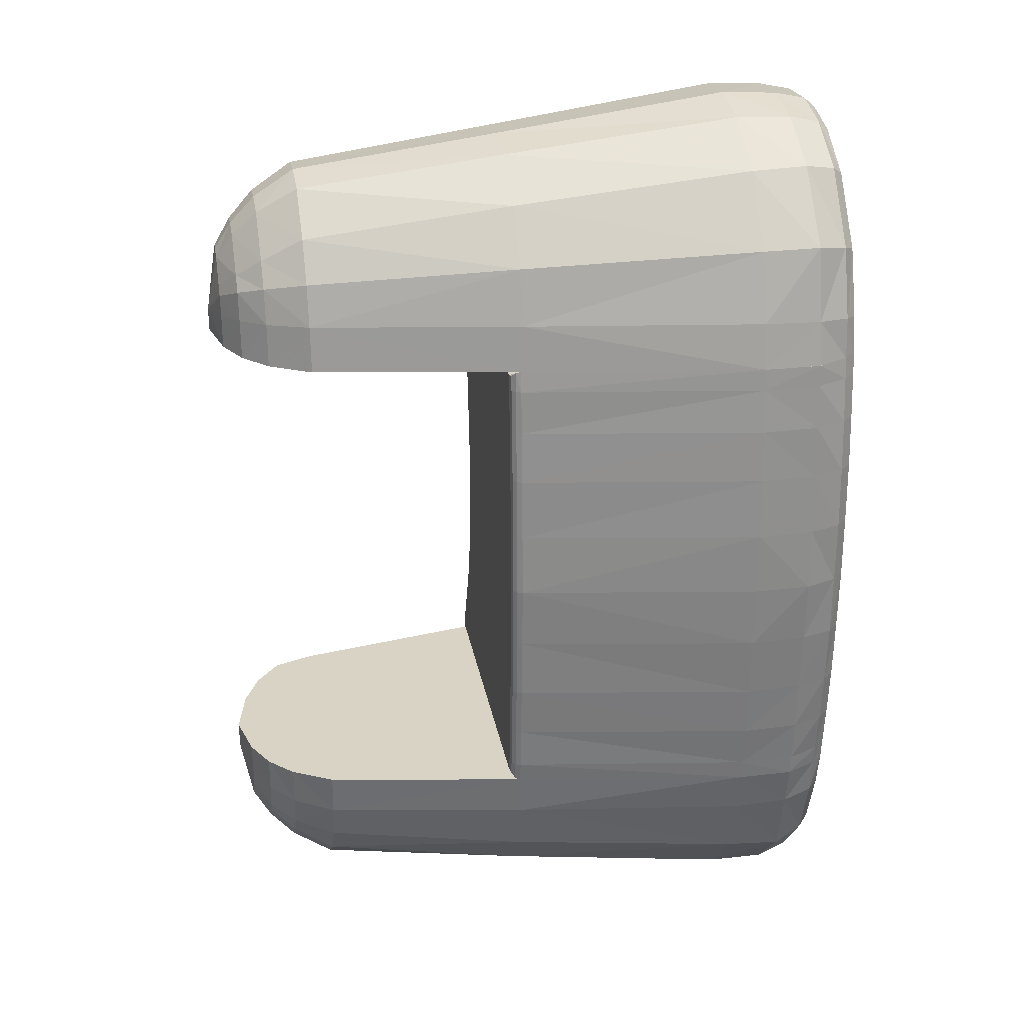
<metadata>
{"format":"obj","ext":"obj","renderer":"f3d","projection":"perspective","resolution":1024,"background":"white","views":[{"elev":28.3,"azim":-10.2,"up":"+Y"}]}
</metadata>
<code>
v -0.03004 0.07907 0.00517
v -0.02003 0.09133 0.009271
v -0.01022 0.0972 0.01118
v -0.01022 0.09738 -0.00811
v -0.02003 0.09126 -0.006793
v -0.03004 0.07918 -0.002513
v 0.1169 0.1072 0.0134
v 0.09593 0.1098 0.01446
v 0.1169 0.108 -0.01158
v 0.09593 0.1101 -0.01257
v -0.03004 0.07991 0.001181
v -0.02003 0.09241 0.001181
v -0.01022 0.09873 0.001181
v 0.09593 0.112 0.001181
v 0.1169 0.1094 0.001181
v 0.1195 0.09852 0.001181
v 0.1094 0.1094 -0.01222
v 0.1094 0.1111 0.001181
v 0.1094 0.109 0.01407
v -0.02599 0.08518 -0.004938
v -0.02599 0.08614 0.001181
v -0.02599 0.08532 0.007275
v 0.1195 0.1048 0.01254
v 0.1195 0.1071 0.001181
v 0.1195 0.1051 -0.01041
v 0.09593 0.1008 -0.0243
v 0.1094 0.101 -0.02403
v 0.1169 0.1014 -0.02404
v 0.1195 0.09893 -0.02187
v 0.1195 0.09254 0.001181
v 0.1195 0.09787 0.0249
v 0.1169 0.1 0.0271
v 0.1094 0.1016 0.02905
v 0.09593 0.1013 0.02937
v 0.09593 0.0844 -0.03778
v 0.1094 0.08474 -0.03908
v 0.1169 0.08371 -0.03792
v 0.1195 0.08203 -0.03539
v 0.1195 0.0789 0.001181
v 0.1195 0.08326 0.03692
v 0.1169 0.08461 0.03971
v 0.1094 0.08642 0.04338
v 0.09593 0.08607 0.04255
v 0.09593 0.06933 -0.04464
v 0.1094 0.06855 -0.04424
v 0.1169 0.0677 -0.04197
v 0.1195 0.06716 -0.03971
v 0.1195 0.06647 0.001181
v 0.1195 0.06795 0.04221
v 0.1169 0.06857 0.04493
v 0.1094 0.06934 0.04752
v 0.09593 0.06977 0.04751
v -0.01022 0.08832 0.02158
v -0.02002 0.08279 0.01918
v -0.02599 0.07808 0.01541
v -0.03004 0.07363 0.009753
v -0.03004 0.07527 -0.006763
v -0.02599 0.07927 -0.01221
v -0.02002 0.08383 -0.01612
v -0.01022 0.08889 -0.01828
v -0.01022 0.07921 0.02756
v -0.02002 0.07709 0.02311
v -0.02599 0.07479 0.01829
v -0.03004 0.07144 0.01134
v -0.01022 0.08108 -0.02666
v -0.02001 0.07877 -0.02248
v -0.02598 0.07432 -0.01516
v -0.03007 0.07068 -0.009206
v -0.01022 0.07224 -0.03016
v -0.01999 0.07184 -0.02526
v -0.02594 0.07078 -0.01795
v -0.02992 0.06939 -0.009405
v -0.01022 0.06965 0.0303
v -0.02 0.06892 0.02519
v -0.02597 0.06795 0.01949
v -0.03 0.0666 0.01219
v 0.03924 0.06984 0.03898
v 0.03924 0.08292 0.03562
v 0.03924 0.09504 0.02587
v 0.03924 0.1032 0.01277
v 0.03924 0.1048 0.001181
v 0.03924 0.1033 -0.01018
v 0.03924 0.09565 -0.02211
v 0.03924 0.0838 -0.03369
v 0.03924 0.07109 -0.03804
v -0.03005 0.05882 0.01293
v -0.02599 0.05882 0.02048
v -0.02002 0.05882 0.02645
v -0.01022 0.05882 0.03178
v -0.01022 0.05882 -0.03018
v -0.02002 0.05882 -0.02692
v -0.02599 0.05882 -0.01983
v -0.03005 0.05882 -0.01114
v -0.03281 0.06471 0.002474
v 0.09593 0.05882 -0.0466
v 0.1094 0.05882 -0.04613
v 0.1169 0.05882 -0.04345
v 0.1195 0.05882 -0.04167
v 0.1195 0.05882 0.001181
v 0.1195 0.05882 0.04409
v 0.1169 0.05882 0.04617
v 0.1094 0.05882 0.0496
v 0.09593 0.0589 0.04957
v 0.03864 0.05882 -0.03881
v 0.03859 0.05882 0.04034
v -0.03282 0.05882 0.001537
v 0.09593 0 0.0532
v 0.1169 0 0.05056
v 0.1169 0 -0.0488
v 0.1109 0 -0.05042
v 0.1094 0 0.05318
v 0.1195 0 0.001181
v 0.1195 0 0.04806
v 0.1195 0 -0.04659
v 0.03605 0 0.04073
v 0.03637 0 0.04203
v 0.03723 0 0.04306
v 0.03846 0 0.04359
v 0.0383 0 -0.02615
v 0.03713 0 -0.02552
v 0.03634 0 -0.02445
v 0.03605 0 -0.02314
v 0.09593 0.03037 0.05209
v 0.1094 0.03037 0.05165
v 0.1169 0.03037 0.04956
v 0.1195 0.03037 0.001181
v 0.1169 0.03037 -0.04736
v 0.1094 0.03037 -0.04965
v 0.09593 0.0589 0.04957
v 0.1094 0.0589 0.0496
v 0.1169 0.0589 0.04617
v 0.1195 0.0589 0.001181
v 0.1169 0.0589 -0.04345
v 0.1094 0.0589 -0.04613
v 0.1195 0.0589 0.04409
v 0.1195 0.03037 -0.04514
v 0.1195 0.03037 0.04708
v 0.1195 0.0589 -0.04167
v 0.1169 0.0431 0.04833
v 0.1094 0.0431 0.05095
v 0.09593 0.0431 0.05121
v 0.1094 0.0431 -0.04846
v 0.1169 0.0431 -0.04598
v 0.1195 0.0431 -0.04367
v 0.1195 0.0431 0.001181
v 0.1195 0.0431 0.04587
v 0.09593 0.01529 0.05295
v 0.1094 0.01529 -0.0507
v 0.1169 0.01529 -0.04838
v 0.1195 0.01529 -0.04598
v 0.1195 0.01529 0.001181
v 0.1195 0.01529 0.0477
v 0.1169 0.01529 0.05048
v 0.1094 0.01529 0.05251
v 0.1195 0.05374 0.001181
v 0.1195 0.05374 -0.04231
v 0.1169 0.05374 -0.04426
v 0.1094 0.05374 -0.04687
v 0.09593 0.05374 0.05008
v 0.1094 0.05374 0.05002
v 0.1169 0.05374 0.04686
v 0.1195 0.05374 0.04465
v 0.03845 0.01529 0.04306
v 0.03722 0.01529 0.04253
v 0.03636 0.01529 0.0415
v 0.03605 0.01529 0.0402
v 0.03605 0.03037 0.03966
v 0.03636 0.03037 0.04097
v 0.03723 0.03037 0.04199
v 0.03846 0.03037 0.04252
v 0.03847 0.0431 0.04162
v 0.03723 0.0431 0.04109
v 0.03637 0.0431 0.04006
v 0.03605 0.0431 0.03875
v 0.03606 0.05702 0.03758
v 0.03639 0.0574 0.03894
v 0.03732 0.05844 0.03995
v 0.03859 0.0589 0.04034
v 0.03605 0.01529 -0.02484
v 0.03634 0.01529 -0.02614
v 0.03714 0.01529 -0.0272
v 0.03832 0.01529 -0.02783
v 0.03825 0.03037 -0.02959
v 0.0371 0.03037 -0.02894
v 0.03633 0.03037 -0.02789
v 0.03605 0.03037 -0.02662
v 0.03605 0.0431 -0.03156
v 0.03634 0.0431 -0.03277
v 0.03715 0.0431 -0.03376
v 0.03833 0.0431 -0.03435
v 0.03864 0.0589 -0.03881
v 0.03734 0.05829 -0.03835
v 0.0364 0.05736 -0.0373
v 0.03606 0.05702 -0.03592
v 0.03606 0.05374 0.03812
v 0.03637 0.05374 0.03943
v 0.03724 0.05374 0.04045
v 0.03848 0.05374 0.04097
v 0.03849 0.05374 -0.03884
v 0.03725 0.05374 -0.03833
v 0.03637 0.05374 -0.03732
v 0.03606 0.05374 -0.03602
v 0.09593 0 0.0532
v 0.1169 0 0.05056
v 0.1169 0 -0.0488
v 0.1109 0 -0.05042
v 0.1094 0 0.05318
v 0.1195 0 0.001181
v 0.1195 0 0.04806
v 0.1195 0 -0.04659
v 0.03605 0 0.04073
v 0.03637 0 0.04203
v 0.03723 0 0.04306
v 0.03846 0 0.04359
v 0.0383 0 -0.02615
v 0.03713 0 -0.02552
v 0.03634 0 -0.02445
v 0.03605 0 -0.02314
v 0.09593 -0.03037 0.05209
v 0.1094 -0.03037 0.05165
v 0.1169 -0.03037 0.04956
v 0.1195 -0.03037 0.001181
v 0.1169 -0.03037 -0.04736
v 0.1094 -0.03037 -0.04965
v 0.09593 -0.0589 0.04957
v 0.1094 -0.0589 0.0496
v 0.1169 -0.0589 0.04617
v 0.1195 -0.0589 0.001181
v 0.1169 -0.0589 -0.04345
v 0.1094 -0.0589 -0.04613
v 0.1195 -0.0589 0.04409
v 0.1195 -0.03037 -0.04514
v 0.1195 -0.03037 0.04708
v 0.1195 -0.0589 -0.04167
v 0.1169 -0.0431 0.04833
v 0.1094 -0.0431 0.05095
v 0.09593 -0.0431 0.05121
v 0.1094 -0.0431 -0.04846
v 0.1169 -0.0431 -0.04598
v 0.1195 -0.0431 -0.04367
v 0.1195 -0.0431 0.001181
v 0.1195 -0.0431 0.04587
v 0.09593 -0.01529 0.05295
v 0.1094 -0.01529 -0.0507
v 0.1169 -0.01529 -0.04838
v 0.1195 -0.01529 -0.04598
v 0.1195 -0.01529 0.001181
v 0.1195 -0.01529 0.0477
v 0.1169 -0.01529 0.05048
v 0.1094 -0.01529 0.05251
v 0.1195 -0.05374 0.001181
v 0.1195 -0.05374 -0.04231
v 0.1169 -0.05374 -0.04426
v 0.1094 -0.05374 -0.04687
v 0.09593 -0.05374 0.05008
v 0.1094 -0.05374 0.05002
v 0.1169 -0.05374 0.04686
v 0.1195 -0.05374 0.04465
v 0.03845 -0.01529 0.04306
v 0.03722 -0.01529 0.04253
v 0.03636 -0.01529 0.0415
v 0.03605 -0.01529 0.0402
v 0.03605 -0.03037 0.03966
v 0.03636 -0.03037 0.04097
v 0.03723 -0.03037 0.04199
v 0.03846 -0.03037 0.04252
v 0.03847 -0.0431 0.04162
v 0.03723 -0.0431 0.04109
v 0.03637 -0.0431 0.04006
v 0.03605 -0.0431 0.03875
v 0.03606 -0.05702 0.03758
v 0.03639 -0.0574 0.03894
v 0.03732 -0.05844 0.03995
v 0.03859 -0.0589 0.04034
v 0.03605 -0.01529 -0.02484
v 0.03634 -0.01529 -0.02614
v 0.03714 -0.01529 -0.0272
v 0.03832 -0.01529 -0.02783
v 0.03825 -0.03037 -0.02959
v 0.0371 -0.03037 -0.02894
v 0.03633 -0.03037 -0.02789
v 0.03605 -0.03037 -0.02662
v 0.03605 -0.0431 -0.03156
v 0.03634 -0.0431 -0.03277
v 0.03715 -0.0431 -0.03376
v 0.03833 -0.0431 -0.03435
v 0.03864 -0.0589 -0.03881
v 0.03734 -0.05829 -0.03835
v 0.0364 -0.05736 -0.0373
v 0.03606 -0.05702 -0.03592
v 0.03606 -0.05374 0.03812
v 0.03637 -0.05374 0.03943
v 0.03724 -0.05374 0.04045
v 0.03848 -0.05374 0.04097
v 0.03849 -0.05374 -0.03884
v 0.03725 -0.05374 -0.03833
v 0.03637 -0.05374 -0.03732
v 0.03606 -0.05374 -0.03602
v -0.03004 -0.07907 0.00517
v -0.02003 -0.09133 0.009271
v -0.01022 -0.0972 0.01118
v -0.01022 -0.09738 -0.00811
v -0.02003 -0.09126 -0.006793
v -0.03004 -0.07918 -0.002513
v 0.1169 -0.1072 0.0134
v 0.09593 -0.1098 0.01446
v 0.1169 -0.108 -0.01158
v 0.09593 -0.1101 -0.01257
v -0.03004 -0.07991 0.001181
v -0.02003 -0.09241 0.001181
v -0.01022 -0.09873 0.001181
v 0.09593 -0.112 0.001181
v 0.1169 -0.1094 0.001181
v 0.1195 -0.09852 0.001181
v 0.1094 -0.1094 -0.01222
v 0.1094 -0.1111 0.001181
v 0.1094 -0.109 0.01407
v -0.02599 -0.08518 -0.004938
v -0.02599 -0.08614 0.001181
v -0.02599 -0.08532 0.007275
v 0.1195 -0.1048 0.01254
v 0.1195 -0.1071 0.001181
v 0.1195 -0.1051 -0.01041
v 0.09593 -0.1008 -0.0243
v 0.1094 -0.101 -0.02403
v 0.1169 -0.1014 -0.02404
v 0.1195 -0.09893 -0.02187
v 0.1195 -0.09254 0.001181
v 0.1195 -0.09787 0.0249
v 0.1169 -0.1 0.0271
v 0.1094 -0.1016 0.02905
v 0.09593 -0.1013 0.02937
v 0.09593 -0.0844 -0.03778
v 0.1094 -0.08474 -0.03908
v 0.1169 -0.08371 -0.03792
v 0.1195 -0.08203 -0.03539
v 0.1195 -0.0789 0.001181
v 0.1195 -0.08326 0.03692
v 0.1169 -0.08461 0.03971
v 0.1094 -0.08642 0.04338
v 0.09593 -0.08607 0.04255
v 0.09593 -0.06933 -0.04464
v 0.1094 -0.06855 -0.04424
v 0.1169 -0.0677 -0.04197
v 0.1195 -0.06716 -0.03971
v 0.1195 -0.06647 0.001181
v 0.1195 -0.06795 0.04221
v 0.1169 -0.06857 0.04493
v 0.1094 -0.06934 0.04752
v 0.09593 -0.06977 0.04751
v -0.01022 -0.08832 0.02158
v -0.02002 -0.08279 0.01918
v -0.02599 -0.07808 0.01541
v -0.03004 -0.07363 0.009753
v -0.03004 -0.07527 -0.006763
v -0.02599 -0.07927 -0.01221
v -0.02002 -0.08383 -0.01612
v -0.01022 -0.08889 -0.01828
v -0.01022 -0.07921 0.02756
v -0.02002 -0.07709 0.02311
v -0.02599 -0.07479 0.01829
v -0.03004 -0.07144 0.01134
v -0.01022 -0.08108 -0.02666
v -0.02001 -0.07877 -0.02248
v -0.02598 -0.07432 -0.01516
v -0.03007 -0.07068 -0.009206
v -0.01022 -0.07224 -0.03016
v -0.01999 -0.07184 -0.02526
v -0.02594 -0.07078 -0.01795
v -0.02992 -0.06939 -0.009405
v -0.01022 -0.06965 0.0303
v -0.02 -0.06892 0.02519
v -0.02597 -0.06795 0.01949
v -0.03 -0.0666 0.01219
v 0.03924 -0.06984 0.03898
v 0.03924 -0.08292 0.03562
v 0.03924 -0.09504 0.02587
v 0.03924 -0.1032 0.01277
v 0.03924 -0.1048 0.001181
v 0.03924 -0.1033 -0.01018
v 0.03924 -0.09565 -0.02211
v 0.03924 -0.0838 -0.03369
v 0.03924 -0.07109 -0.03804
v -0.03005 -0.05882 0.01293
v -0.02599 -0.05882 0.02048
v -0.02002 -0.05882 0.02645
v -0.01022 -0.05882 0.03178
v -0.01022 -0.05882 -0.03018
v -0.02002 -0.05882 -0.02692
v -0.02599 -0.05882 -0.01983
v -0.03005 -0.05882 -0.01114
v -0.03281 -0.06471 0.002474
v 0.09593 -0.05882 -0.0466
v 0.1094 -0.05882 -0.04613
v 0.1169 -0.05882 -0.04345
v 0.1195 -0.05882 -0.04167
v 0.1195 -0.05882 0.001181
v 0.1195 -0.05882 0.04409
v 0.1169 -0.05882 0.04617
v 0.1094 -0.05882 0.0496
v 0.09593 -0.0589 0.04957
v 0.03864 -0.05882 -0.03881
v 0.03859 -0.05882 0.04034
v -0.03282 -0.05882 0.001537
g link_head_tilt_collision
f 3 13 2
f 2 13 12
f 22 21 1
f 1 21 11
f 80 8 81
f 81 8 14
f 8 19 14
f 14 19 18
f 20 6 21
f 21 6 11
f 13 4 12
f 12 4 5
f 81 14 82
f 82 14 10
f 10 14 17
f 17 14 18
f 15 9 18
f 18 9 17
f 19 7 18
f 18 7 15
f 22 1 55
f 55 1 56
f 3 2 53
f 53 2 54
f 19 8 33
f 33 8 34
f 7 19 32
f 32 19 33
f 17 9 27
f 27 9 28
f 26 10 27
f 27 10 17
f 59 5 60
f 60 5 4
f 57 6 58
f 58 6 20
f 8 80 34
f 34 80 79
f 51 42 52
f 52 42 43
f 50 41 51
f 51 41 42
f 36 37 45
f 45 37 46
f 35 36 44
f 44 36 45
f 58 20 59
f 59 20 5
f 12 5 21
f 21 5 20
f 2 12 22
f 22 12 21
f 2 22 54
f 54 22 55
f 16 24 23
f 16 25 24
f 23 24 7
f 7 24 15
f 24 25 15
f 15 25 9
f 31 30 23
f 23 30 16
f 28 9 29
f 29 9 25
f 23 7 31
f 31 7 32
f 16 30 25
f 25 30 29
f 10 26 82
f 82 26 83
f 36 35 27
f 27 35 26
f 36 27 37
f 37 27 28
f 38 37 29
f 29 37 28
f 30 39 29
f 29 39 38
f 40 39 31
f 31 39 30
f 41 40 32
f 32 40 31
f 42 41 33
f 33 41 32
f 43 42 34
f 34 42 33
f 47 46 38
f 38 46 37
f 39 48 38
f 38 48 47
f 49 48 40
f 40 48 39
f 49 40 50
f 50 40 41
f 44 45 95
f 95 45 96
f 96 45 97
f 97 45 46
f 97 46 98
f 98 46 47
f 48 99 47
f 47 99 98
f 100 99 49
f 49 99 48
f 101 100 50
f 50 100 49
f 50 51 101
f 101 51 102
f 102 51 103
f 103 51 52
f 34 79 43
f 43 79 78
f 53 54 61
f 61 54 62
f 54 55 62
f 62 55 63
f 63 55 64
f 64 55 56
f 52 43 77
f 77 43 78
f 61 62 73
f 73 62 74
f 62 63 74
f 74 63 75
f 63 64 75
f 75 64 76
f 26 35 83
f 83 35 84
f 66 59 65
f 65 59 60
f 58 59 67
f 67 59 66
f 68 57 67
f 67 57 58
f 84 35 85
f 85 35 44
f 66 65 70
f 70 65 69
f 67 66 71
f 71 66 70
f 68 67 72
f 72 67 71
f 61 73 78
f 78 73 77
f 79 53 78
f 78 53 61
f 80 3 79
f 79 3 53
f 3 80 13
f 13 80 81
f 13 81 4
f 4 81 82
f 60 4 83
f 83 4 82
f 60 83 65
f 65 83 84
f 65 84 69
f 69 84 85
f 94 6 57
f 1 11 94
f 94 64 56
f 94 72 93
f 72 71 93
f 93 71 92
f 71 70 92
f 92 70 91
f 70 69 91
f 91 69 90
f 85 44 104
f 104 44 95
f 94 76 64
f 94 57 68
f 94 68 72
f 52 77 103
f 103 77 105
f 89 73 88
f 88 73 74
f 88 74 87
f 87 74 75
f 87 75 86
f 86 75 76
f 94 86 76
f 77 73 105
f 105 73 89
f 90 69 104
f 104 69 85
f 94 11 6
f 1 94 56
f 106 94 93
f 86 94 106
f 105 102 103
f 98 99 97
f 97 99 96
f 96 99 95
f 95 99 104
f 99 100 104
f 100 101 104
f 101 102 104
f 102 105 104
f 105 89 104
f 104 89 90
f 89 88 90
f 88 87 90
f 87 86 90
f 86 106 90
f 106 93 90
f 93 92 90
f 92 91 90
f 125 124 153
f 153 124 154
f 124 123 154
f 154 123 147
f 182 183 148
f 148 183 128
f 148 128 149
f 149 128 127
f 160 159 140
f 140 159 141
f 161 160 139
f 139 160 140
f 157 143 158
f 158 143 142
f 155 145 156
f 156 145 144
f 152 151 137
f 137 151 126
f 137 125 152
f 152 125 153
f 162 161 146
f 146 161 139
f 143 157 144
f 144 157 156
f 136 150 127
f 127 150 149
f 155 162 145
f 145 162 146
f 126 151 136
f 136 151 150
f 139 140 125
f 125 140 124
f 140 141 124
f 124 141 123
f 183 190 128
f 128 190 142
f 143 127 142
f 142 127 128
f 127 143 136
f 136 143 144
f 145 126 144
f 144 126 136
f 137 126 146
f 146 126 145
f 125 137 139
f 139 137 146
f 182 148 119
f 119 148 110
f 148 149 110
f 110 149 109
f 150 114 149
f 149 114 109
f 151 112 150
f 150 112 114
f 113 112 152
f 152 112 151
f 108 113 153
f 153 113 152
f 153 154 108
f 108 154 111
f 154 147 111
f 111 147 107
f 132 155 138
f 138 155 156
f 157 133 156
f 156 133 138
f 133 157 134
f 134 157 158
f 199 191 158
f 158 191 134
f 160 130 159
f 159 130 129
f 131 130 161
f 161 130 160
f 135 131 162
f 162 131 161
f 162 155 135
f 135 155 132
f 118 163 117
f 117 163 164
f 117 164 116
f 116 164 165
f 116 165 115
f 115 165 166
f 170 171 169
f 169 171 172
f 169 172 168
f 168 172 173
f 168 173 167
f 167 173 174
f 122 179 121
f 121 179 180
f 121 180 120
f 120 180 181
f 120 181 119
f 119 181 182
f 186 187 185
f 185 187 188
f 185 188 184
f 184 188 189
f 184 189 183
f 183 189 190
f 170 163 123
f 123 163 147
f 198 171 159
f 159 171 141
f 158 142 199
f 199 142 190
f 174 195 187
f 187 195 202
f 166 167 179
f 179 167 186
f 171 170 141
f 141 170 123
f 167 174 186
f 186 174 187
f 163 118 147
f 147 118 107
f 115 166 122
f 122 166 179
f 195 175 202
f 202 175 194
f 178 198 129
f 129 198 159
f 163 170 164
f 164 170 169
f 164 169 165
f 165 169 168
f 165 168 166
f 166 168 167
f 197 198 177
f 177 198 178
f 175 195 176
f 176 195 196
f 196 197 176
f 176 197 177
f 179 186 180
f 180 186 185
f 180 185 181
f 181 185 184
f 181 184 182
f 182 184 183
f 193 201 194
f 194 201 202
f 191 199 192
f 192 199 200
f 192 200 193
f 193 200 201
f 171 198 172
f 172 198 197
f 172 197 173
f 173 197 196
f 173 196 174
f 174 196 195
f 187 202 188
f 188 202 201
f 188 201 189
f 189 201 200
f 189 200 190
f 190 200 199
f 114 112 109
f 109 112 110
f 110 112 119
f 112 113 119
f 113 108 119
f 108 111 119
f 111 107 119
f 119 107 120
f 120 107 121
f 121 107 122
f 117 116 118
f 115 122 116
f 116 122 118
f 107 118 122
f 138 133 132
f 133 134 132
f 134 191 132
f 132 191 135
f 135 191 131
f 131 191 130
f 130 191 129
f 191 192 129
f 192 193 129
f 193 194 129
f 176 177 175
f 178 129 177
f 194 175 129
f 175 177 129
f 250 220 249
f 249 220 221
f 243 219 250
f 250 219 220
f 224 279 244
f 244 279 278
f 244 245 224
f 224 245 223
f 237 255 236
f 236 255 256
f 236 256 235
f 235 256 257
f 253 254 239
f 239 254 238
f 251 252 241
f 241 252 240
f 222 247 233
f 233 247 248
f 233 248 221
f 221 248 249
f 235 257 242
f 242 257 258
f 239 240 253
f 253 240 252
f 245 246 223
f 223 246 232
f 242 258 241
f 241 258 251
f 222 232 247
f 247 232 246
f 220 236 221
f 221 236 235
f 219 237 220
f 220 237 236
f 238 286 224
f 224 286 279
f 239 238 223
f 223 238 224
f 240 239 232
f 232 239 223
f 232 222 240
f 240 222 241
f 233 242 222
f 222 242 241
f 221 235 233
f 233 235 242
f 206 244 215
f 215 244 278
f 205 245 206
f 206 245 244
f 246 245 210
f 210 245 205
f 210 208 246
f 246 208 247
f 209 248 208
f 208 248 247
f 248 209 249
f 249 209 204
f 207 250 204
f 204 250 249
f 203 243 207
f 207 243 250
f 228 234 251
f 251 234 252
f 253 252 229
f 229 252 234
f 254 253 230
f 230 253 229
f 230 287 254
f 254 287 295
f 256 255 226
f 226 255 225
f 256 226 257
f 257 226 227
f 257 227 258
f 258 227 231
f 228 251 231
f 231 251 258
f 214 213 259
f 259 213 260
f 213 212 260
f 260 212 261
f 212 211 261
f 261 211 262
f 266 265 267
f 267 265 268
f 265 264 268
f 268 264 269
f 264 263 269
f 269 263 270
f 218 217 275
f 275 217 276
f 217 216 276
f 276 216 277
f 216 215 277
f 277 215 278
f 282 281 283
f 283 281 284
f 281 280 284
f 284 280 285
f 280 279 285
f 285 279 286
f 243 259 219
f 219 259 266
f 294 255 267
f 267 255 237
f 286 238 295
f 295 238 254
f 270 283 291
f 291 283 298
f 262 275 263
f 263 275 282
f 267 237 266
f 266 237 219
f 283 270 282
f 282 270 263
f 259 243 214
f 214 243 203
f 275 262 218
f 218 262 211
f 291 298 271
f 271 298 290
f 255 294 225
f 225 294 274
f 259 260 266
f 266 260 265
f 260 261 265
f 265 261 264
f 261 262 264
f 264 262 263
f 274 294 273
f 273 294 293
f 271 272 291
f 291 272 292
f 273 293 272
f 272 293 292
f 275 276 282
f 282 276 281
f 276 277 281
f 281 277 280
f 277 278 280
f 280 278 279
f 289 290 297
f 297 290 298
f 287 288 295
f 295 288 296
f 288 289 296
f 296 289 297
f 267 268 294
f 294 268 293
f 268 269 293
f 293 269 292
f 269 270 292
f 292 270 291
f 283 284 298
f 298 284 297
f 284 285 297
f 297 285 296
f 285 286 296
f 296 286 295
f 210 205 208
f 205 206 208
f 206 215 208
f 208 215 209
f 209 215 204
f 204 215 207
f 207 215 203
f 215 216 203
f 216 217 203
f 217 218 203
f 212 213 211
f 214 203 213
f 213 203 211
f 218 211 203
f 234 228 229
f 229 228 230
f 230 228 287
f 228 231 287
f 231 227 287
f 227 226 287
f 226 225 287
f 287 225 288
f 288 225 289
f 289 225 290
f 273 272 274
f 271 290 272
f 272 290 274
f 225 274 290
f 301 300 311
f 311 300 310
f 320 299 319
f 319 299 309
f 378 379 306
f 306 379 312
f 316 317 312
f 312 317 306
f 309 304 319
f 319 304 318
f 311 310 302
f 302 310 303
f 379 380 312
f 312 380 308
f 308 315 312
f 312 315 316
f 315 307 316
f 316 307 313
f 317 316 305
f 305 316 313
f 354 299 353
f 353 299 320
f 352 300 351
f 351 300 301
f 332 306 331
f 331 306 317
f 331 317 330
f 330 317 305
f 326 307 325
f 325 307 315
f 324 325 308
f 308 325 315
f 357 358 303
f 303 358 302
f 355 356 304
f 304 356 318
f 377 378 332
f 332 378 306
f 349 350 340
f 340 350 341
f 348 349 339
f 339 349 340
f 344 335 343
f 343 335 334
f 343 334 342
f 342 334 333
f 356 357 318
f 318 357 303
f 310 319 303
f 303 319 318
f 300 320 310
f 310 320 319
f 353 320 352
f 352 320 300
f 314 321 322
f 314 322 323
f 313 322 305
f 305 322 321
f 307 323 313
f 313 323 322
f 314 328 321
f 321 328 329
f 326 327 307
f 307 327 323
f 330 305 329
f 329 305 321
f 314 323 328
f 328 323 327
f 381 324 380
f 380 324 308
f 324 333 325
f 325 333 334
f 326 325 335
f 335 325 334
f 336 327 335
f 335 327 326
f 328 327 337
f 337 327 336
f 328 337 329
f 329 337 338
f 329 338 330
f 330 338 339
f 340 331 339
f 339 331 330
f 341 332 340
f 340 332 331
f 345 336 344
f 344 336 335
f 337 336 346
f 346 336 345
f 337 346 338
f 338 346 347
f 339 338 348
f 348 338 347
f 394 343 393
f 393 343 342
f 394 395 343
f 343 395 344
f 345 344 396
f 396 344 395
f 396 397 345
f 345 397 346
f 398 347 397
f 397 347 346
f 399 348 398
f 398 348 347
f 400 349 399
f 399 349 348
f 400 401 349
f 349 401 350
f 376 377 341
f 341 377 332
f 360 352 359
f 359 352 351
f 361 353 360
f 360 353 352
f 361 362 353
f 353 362 354
f 350 375 341
f 341 375 376
f 372 360 371
f 371 360 359
f 373 361 372
f 372 361 360
f 374 362 373
f 373 362 361
f 382 333 381
f 381 333 324
f 364 363 357
f 357 363 358
f 364 357 365
f 365 357 356
f 366 365 355
f 355 365 356
f 382 383 333
f 333 383 342
f 367 363 368
f 368 363 364
f 368 364 369
f 369 364 365
f 369 365 370
f 370 365 366
f 375 371 376
f 376 371 359
f 377 376 351
f 351 376 359
f 378 377 301
f 301 377 351
f 379 378 311
f 311 378 301
f 380 379 302
f 302 379 311
f 358 381 302
f 302 381 380
f 382 381 363
f 363 381 358
f 383 382 367
f 367 382 363
f 392 355 304
f 299 392 309
f 392 354 362
f 392 391 370
f 390 369 391
f 391 369 370
f 389 368 390
f 390 368 369
f 388 367 389
f 389 367 368
f 393 342 402
f 402 342 383
f 392 362 374
f 392 366 355
f 392 370 366
f 403 375 401
f 401 375 350
f 387 386 371
f 371 386 372
f 386 385 372
f 372 385 373
f 385 384 373
f 373 384 374
f 392 374 384
f 375 403 371
f 371 403 387
f 383 367 402
f 402 367 388
f 392 304 309
f 299 354 392
f 404 391 392
f 384 404 392
f 403 401 400
f 396 395 397
f 395 394 397
f 394 393 397
f 393 402 397
f 397 402 398
f 398 402 399
f 399 402 400
f 400 402 403
f 402 388 403
f 403 388 387
f 387 388 386
f 386 388 385
f 385 388 384
f 384 388 404
f 404 388 391
f 391 388 390
f 388 389 390

</code>
